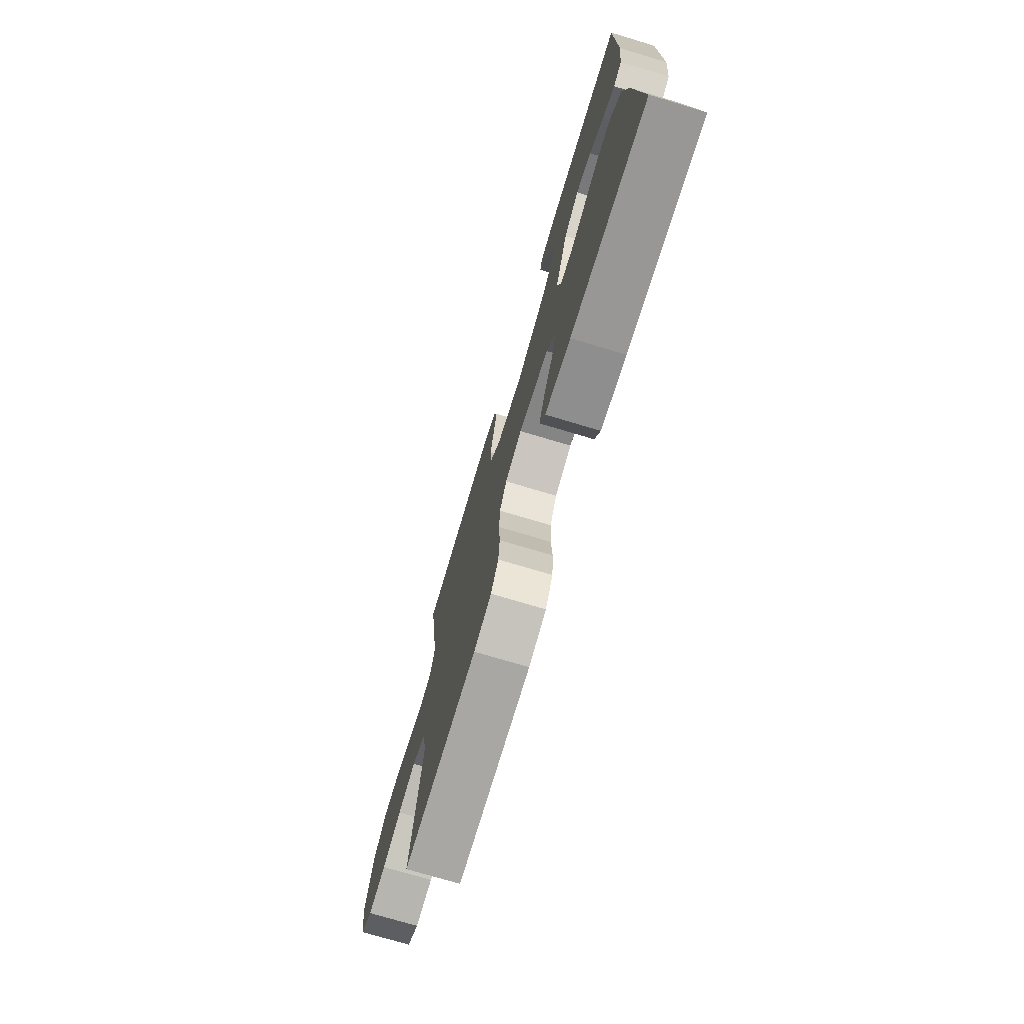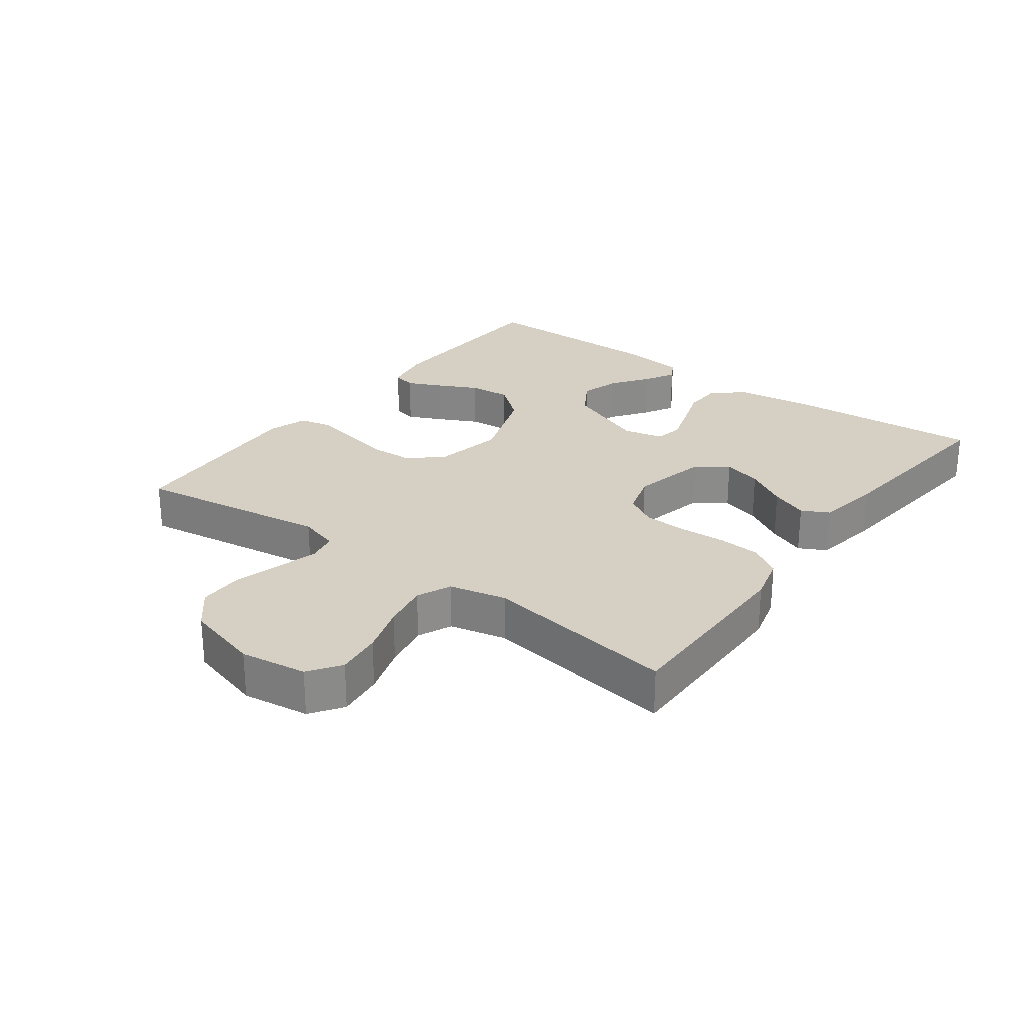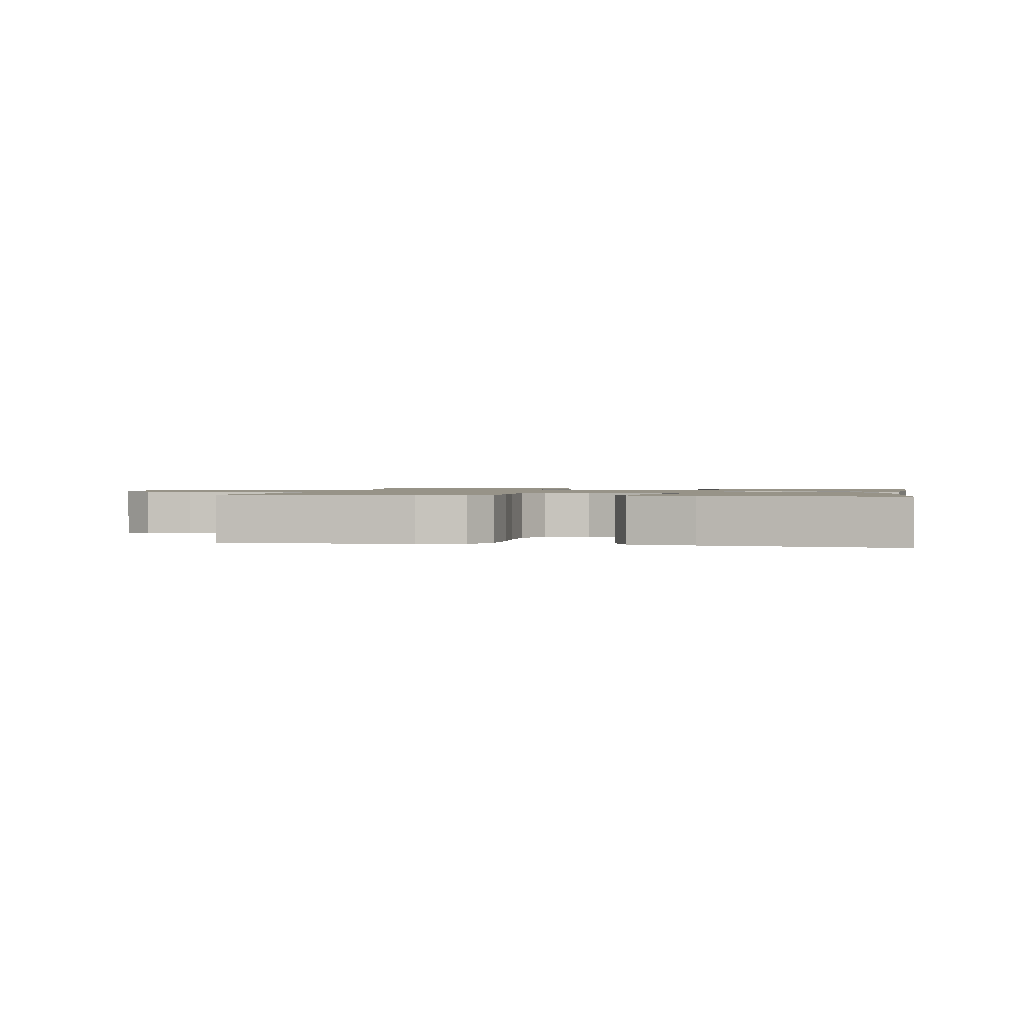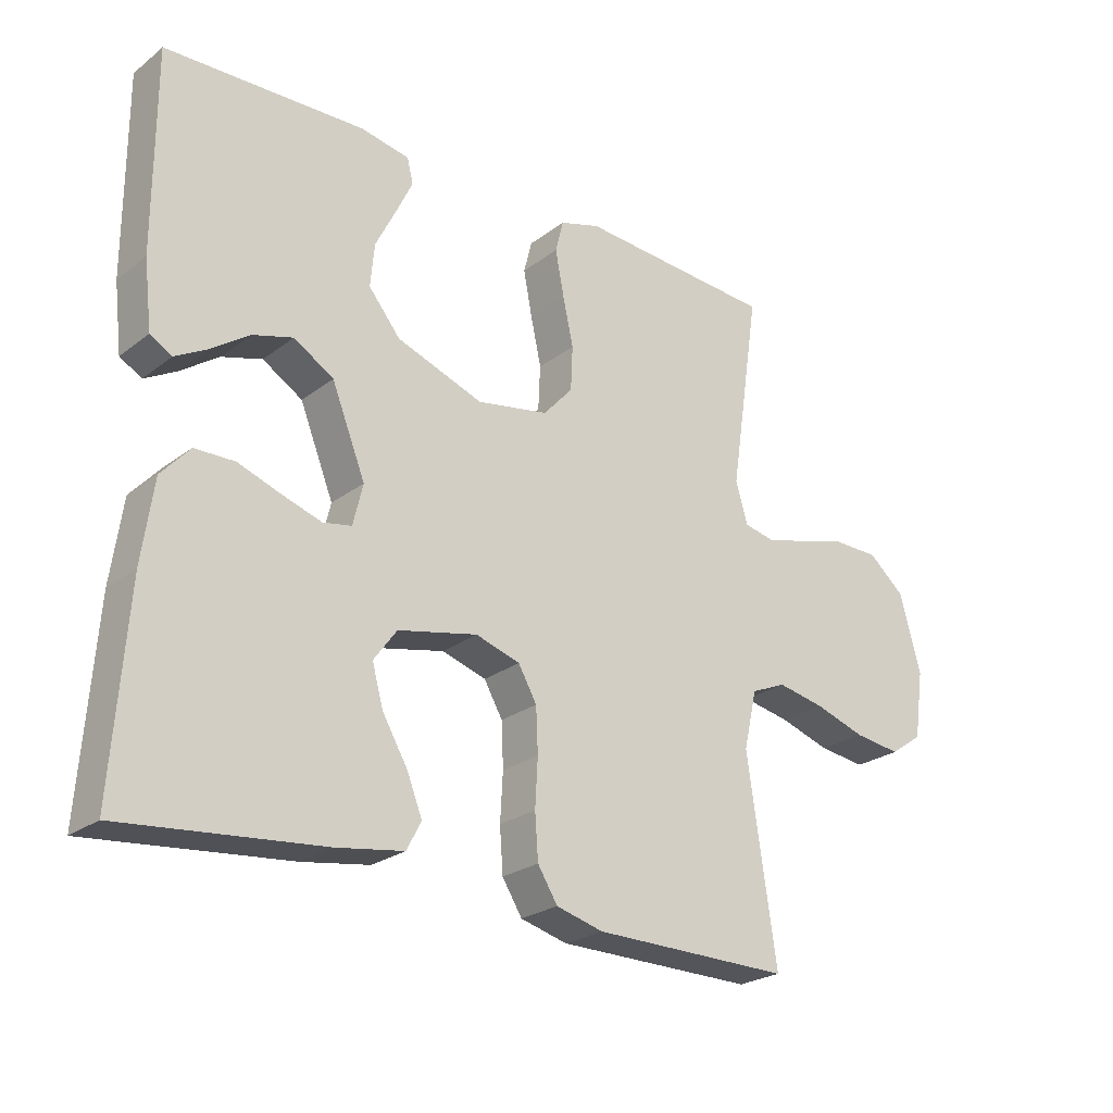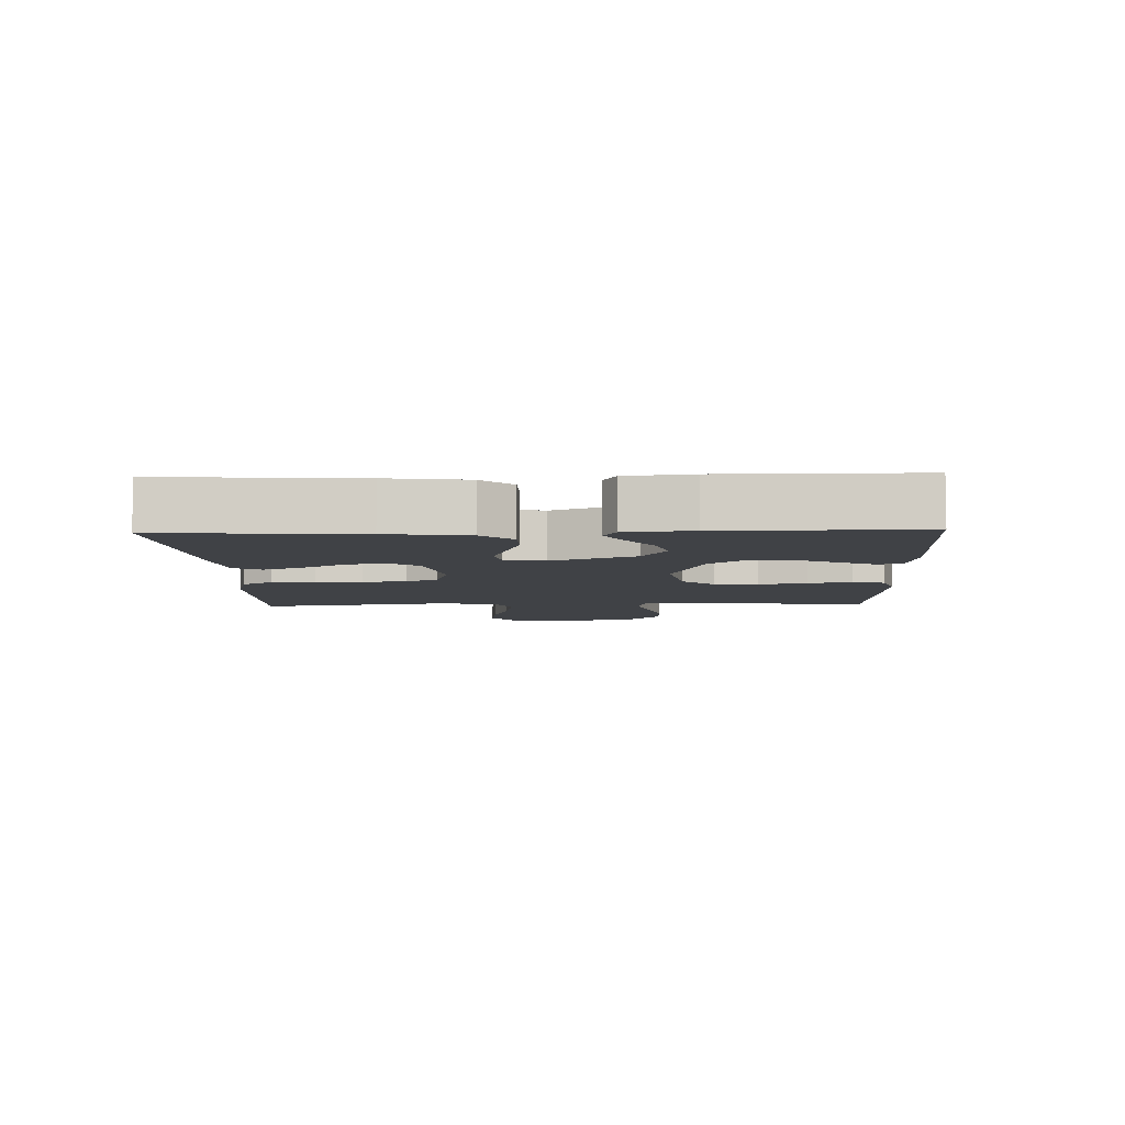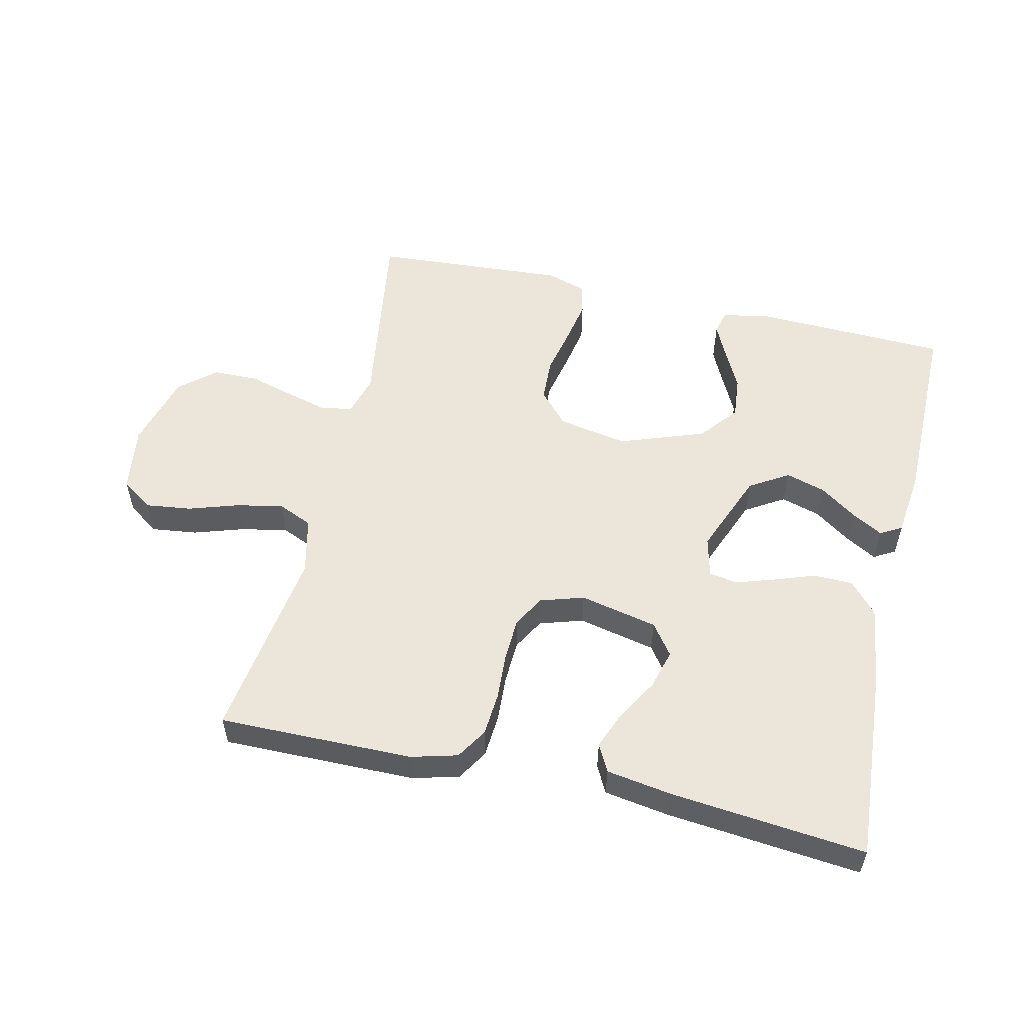
<metadata>
{"format":"obj","ext":"obj","renderer":"f3d","projection":"perspective","resolution":1024,"background":"white","views":[{"elev":-74.0,"azim":-106.7,"up":"+Z"},{"elev":26.2,"azim":126.8,"up":"+Y"},{"elev":1.3,"azim":-169.1,"up":"+Y"},{"elev":-24.5,"azim":-39.2,"up":"+Z"},{"elev":-6.4,"azim":-88.1,"up":"+Y"},{"elev":54.6,"azim":-167.1,"up":"+Y"}]}
</metadata>
<code>
v -0.5 0.07 0.5
v -0.2 0.07 0.51
v -0.126 0.07 0.496
v -0.117 0.07 0.459
v -0.142 0.07 0.406
v -0.173 0.07 0.344
v -0.179 0.07 0.279
v -0.131 0.07 0.22
v 0 0.07 0.173
v 0.108 0.07 0.193
v 0.153 0.07 0.243
v 0.156 0.07 0.31
v 0.14 0.07 0.384
v 0.127 0.07 0.452
v 0.139 0.07 0.501
v 0.2 0.07 0.52
v 0.5 0.07 0.5
v 0.455 0.07 0.2
v 0.473 0.07 0.138
v 0.52 0.07 0.128
v 0.584 0.07 0.145
v 0.656 0.07 0.165
v 0.726 0.07 0.164
v 0.781 0.07 0.117
v 0.813 0.07 0
v 0.798 0.07 -0.103
v 0.749 0.07 -0.137
v 0.678 0.07 -0.128
v 0.601 0.07 -0.103
v 0.529 0.07 -0.089
v 0.476 0.07 -0.112
v 0.456 0.07 -0.2
v 0.5 0.07 -0.5
v 0.2 0.07 -0.497
v 0.129 0.07 -0.478
v 0.099 0.07 -0.43
v 0.094 0.07 -0.363
v 0.098 0.07 -0.291
v 0.095 0.07 -0.224
v 0.067 0.07 -0.175
v 0 0.07 -0.154
v -0.12 0.07 -0.18
v -0.155 0.07 -0.228
v -0.138 0.07 -0.289
v -0.1 0.07 -0.354
v -0.077 0.07 -0.412
v -0.099 0.07 -0.454
v -0.2 0.07 -0.47
v -0.5 0.07 -0.5
v -0.479 0.07 -0.2
v -0.462 0.07 -0.077
v -0.419 0.07 -0.029
v -0.359 0.07 -0.028
v -0.294 0.07 -0.051
v -0.235 0.07 -0.07
v -0.192 0.07 -0.062
v -0.177 0.07 0
v -0.228 0.07 0.128
v -0.288 0.07 0.165
v -0.349 0.07 0.147
v -0.406 0.07 0.107
v -0.454 0.07 0.08
v -0.487 0.07 0.099
v -0.499 0.07 0.2
v -0.5 0 0.5
v -0.2 0 0.51
v -0.126 0 0.496
v -0.117 0 0.459
v -0.142 0 0.406
v -0.173 0 0.344
v -0.179 0 0.279
v -0.131 0 0.22
v 0 0 0.173
v 0.108 0 0.193
v 0.153 0 0.243
v 0.156 0 0.31
v 0.14 0 0.384
v 0.127 0 0.452
v 0.139 0 0.501
v 0.2 0 0.52
v 0.5 0 0.5
v 0.455 0 0.2
v 0.473 0 0.138
v 0.52 0 0.128
v 0.584 0 0.145
v 0.656 0 0.165
v 0.726 0 0.164
v 0.781 0 0.117
v 0.813 0 0
v 0.798 0 -0.103
v 0.749 0 -0.137
v 0.678 0 -0.128
v 0.601 0 -0.103
v 0.529 0 -0.089
v 0.476 0 -0.112
v 0.456 0 -0.2
v 0.5 0 -0.5
v 0.2 0 -0.497
v 0.129 0 -0.478
v 0.099 0 -0.43
v 0.094 0 -0.363
v 0.098 0 -0.291
v 0.095 0 -0.224
v 0.067 0 -0.175
v 0 0 -0.154
v -0.12 0 -0.18
v -0.155 0 -0.228
v -0.138 0 -0.289
v -0.1 0 -0.354
v -0.077 0 -0.412
v -0.099 0 -0.454
v -0.2 0 -0.47
v -0.5 0 -0.5
v -0.479 0 -0.2
v -0.462 0 -0.077
v -0.419 0 -0.029
v -0.359 0 -0.028
v -0.294 0 -0.051
v -0.235 0 -0.07
v -0.192 0 -0.062
v -0.177 0 0
v -0.228 0 0.128
v -0.288 0 0.165
v -0.349 0 0.147
v -0.406 0 0.107
v -0.454 0 0.08
v -0.487 0 0.099
v -0.499 0 0.2
f 4 5 6
f 3 4 6
f 2 3 6
f 1 2 6
f 64 1 6
f 63 64 6
f 62 63 6
f 61 62 6
f 60 61 6
f 59 60 6 7
f 58 59 7 8
f 57 58 8 9
f 56 57 9 10
f 52 53 54
f 51 52 54
f 50 51 54
f 49 50 54
f 48 49 54
f 47 48 54
f 46 47 54
f 45 46 54
f 44 45 54
f 43 44 54 55
f 42 43 55 56
f 36 37 38
f 35 36 38
f 34 35 38
f 33 34 38
f 32 33 38
f 31 32 38 39
f 30 31 39 40
f 27 28 29
f 26 27 29
f 25 26 29
f 24 25 29
f 23 24 29
f 22 23 29
f 21 22 29
f 20 21 29 30
f 30 40 41
f 20 30 41
f 19 20 41
f 16 17 18
f 15 16 18
f 14 15 18
f 13 14 18
f 12 13 18
f 11 12 18 19
f 42 56 10
f 41 42 10
f 19 41 10
f 10 11 19
f 70 69 68
f 70 68 67
f 70 67 66
f 70 66 65
f 70 65 128
f 70 128 127
f 70 127 126
f 70 126 125
f 70 125 124
f 71 70 124 123
f 72 71 123 122
f 73 72 122 121
f 74 73 121 120
f 118 117 116
f 118 116 115
f 118 115 114
f 118 114 113
f 118 113 112
f 118 112 111
f 118 111 110
f 118 110 109
f 118 109 108
f 119 118 108 107
f 120 119 107 106
f 102 101 100
f 102 100 99
f 102 99 98
f 102 98 97
f 102 97 96
f 103 102 96 95
f 104 103 95 94
f 93 92 91
f 93 91 90
f 93 90 89
f 93 89 88
f 93 88 87
f 93 87 86
f 93 86 85
f 94 93 85 84
f 105 104 94
f 105 94 84
f 105 84 83
f 82 81 80
f 82 80 79
f 82 79 78
f 82 78 77
f 82 77 76
f 83 82 76 75
f 74 120 106
f 74 106 105
f 74 105 83
f 83 75 74
f 1 65 66 2
f 2 66 67 3
f 3 67 68 4
f 4 68 69 5
f 5 69 70 6
f 6 70 71 7
f 7 71 72 8
f 8 72 73 9
f 9 73 74 10
f 10 74 75 11
f 11 75 76 12
f 12 76 77 13
f 13 77 78 14
f 14 78 79 15
f 15 79 80 16
f 16 80 81 17
f 17 81 82 18
f 18 82 83 19
f 19 83 84 20
f 20 84 85 21
f 21 85 86 22
f 22 86 87 23
f 23 87 88 24
f 24 88 89 25
f 25 89 90 26
f 26 90 91 27
f 27 91 92 28
f 28 92 93 29
f 29 93 94 30
f 30 94 95 31
f 31 95 96 32
f 32 96 97 33
f 33 97 98 34
f 34 98 99 35
f 35 99 100 36
f 36 100 101 37
f 37 101 102 38
f 38 102 103 39
f 39 103 104 40
f 40 104 105 41
f 41 105 106 42
f 42 106 107 43
f 43 107 108 44
f 44 108 109 45
f 45 109 110 46
f 46 110 111 47
f 47 111 112 48
f 48 112 113 49
f 49 113 114 50
f 50 114 115 51
f 51 115 116 52
f 52 116 117 53
f 53 117 118 54
f 54 118 119 55
f 55 119 120 56
f 56 120 121 57
f 57 121 122 58
f 58 122 123 59
f 59 123 124 60
f 60 124 125 61
f 61 125 126 62
f 62 126 127 63
f 63 127 128 64
f 64 128 65 1

</code>
